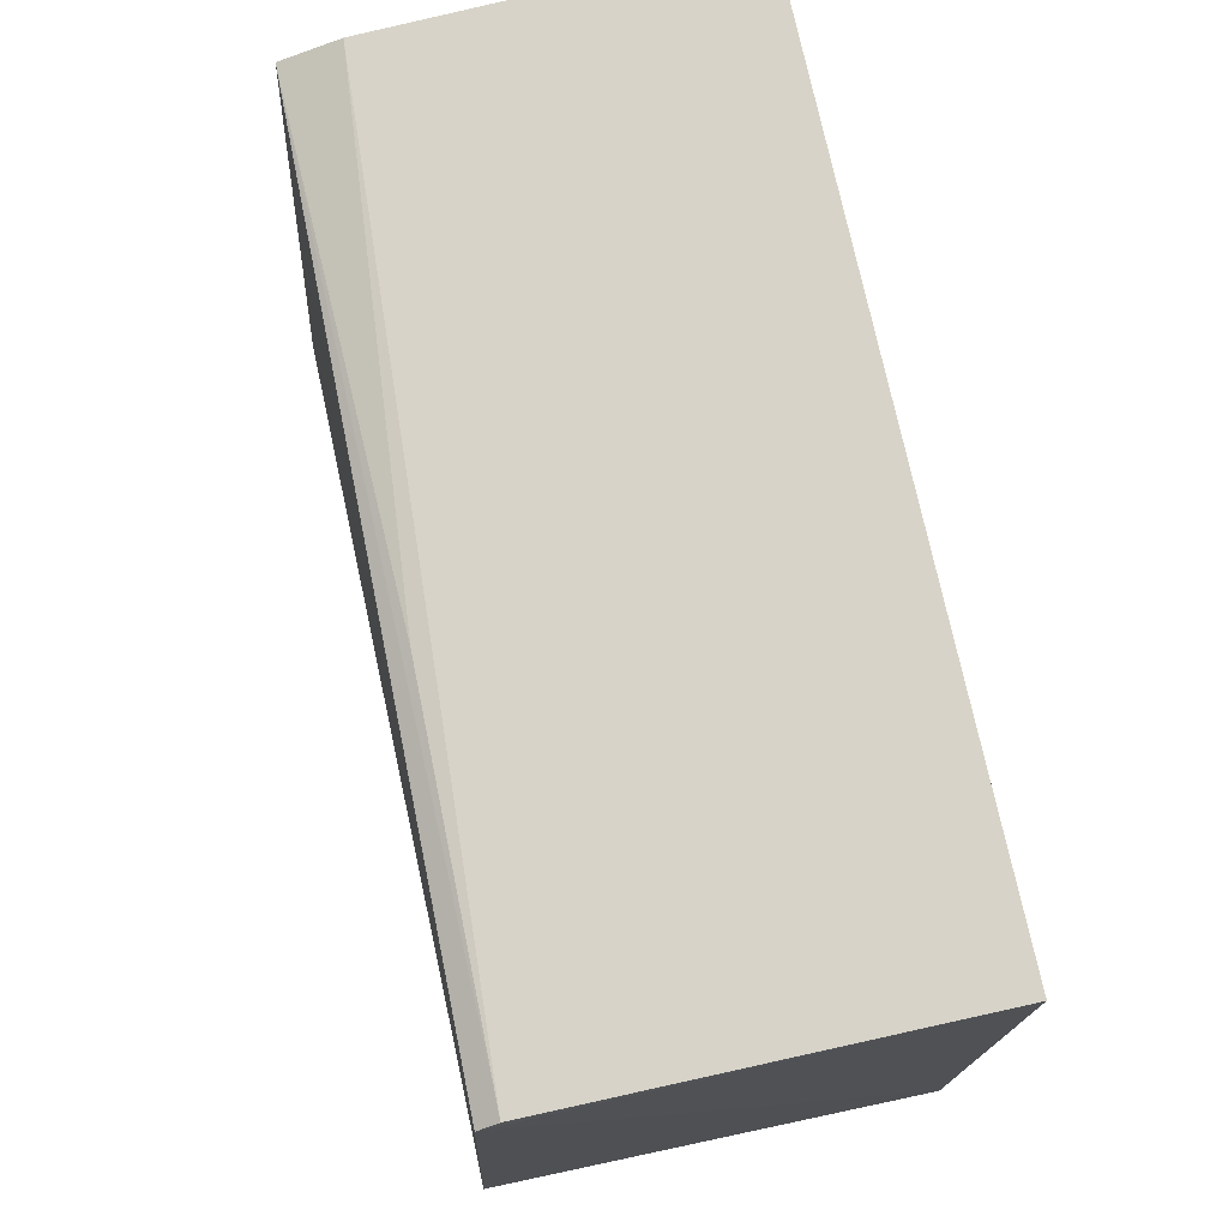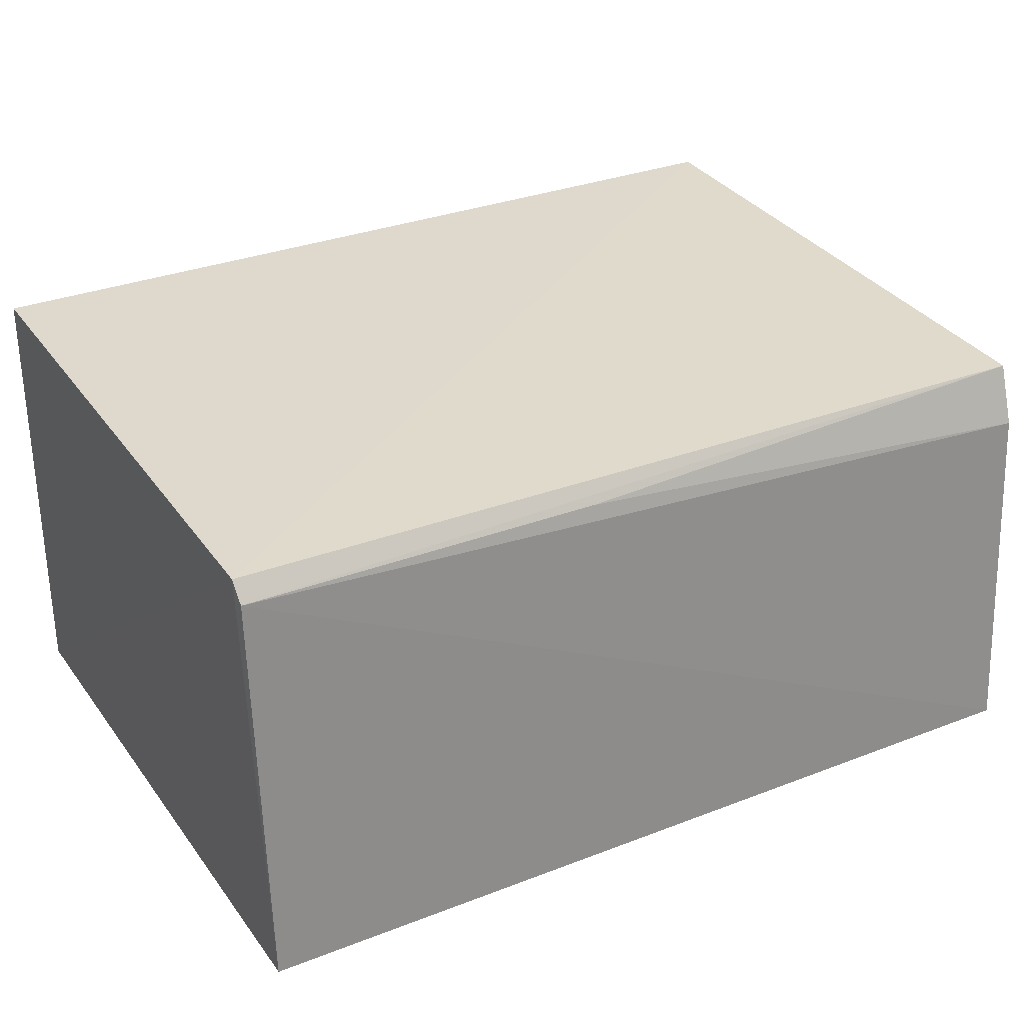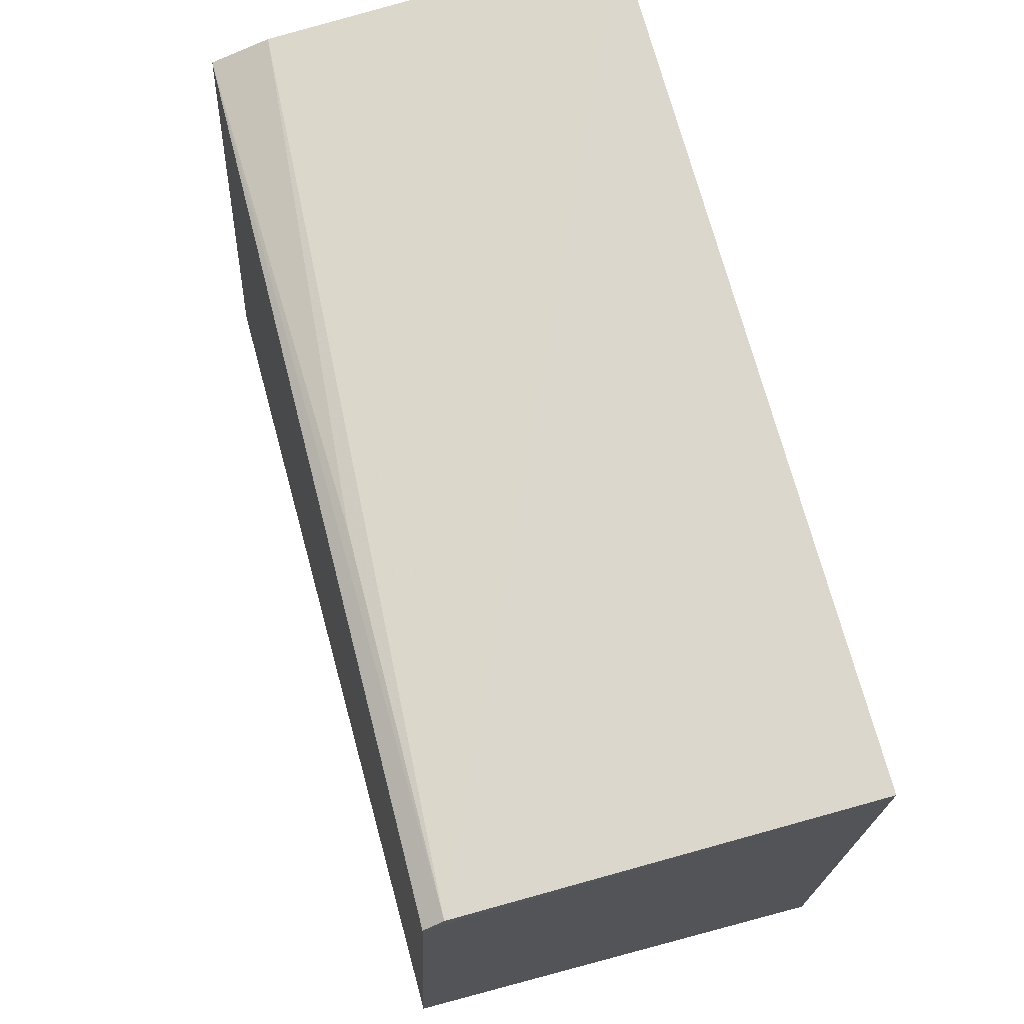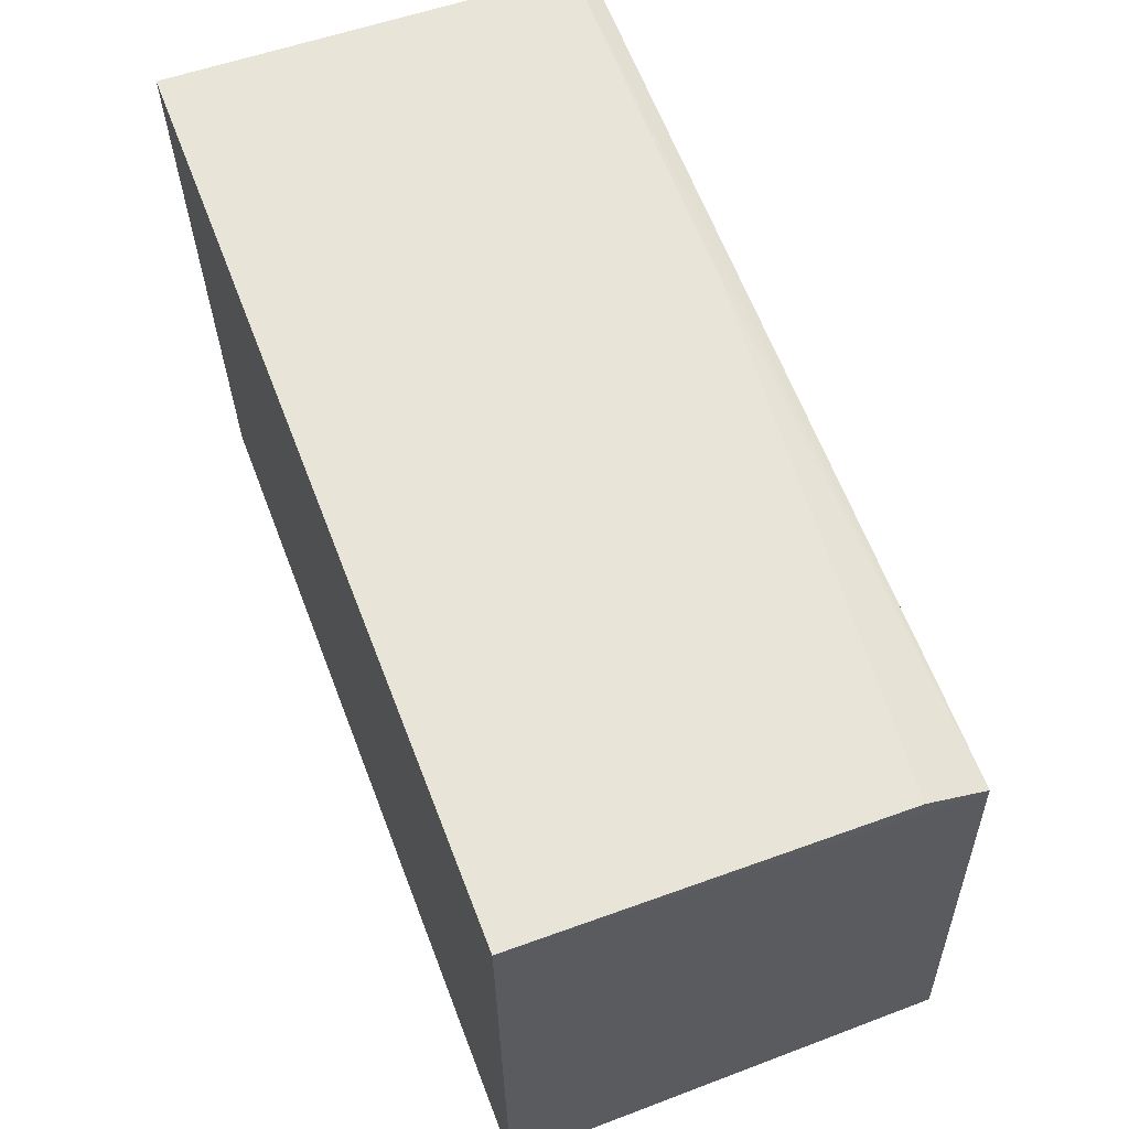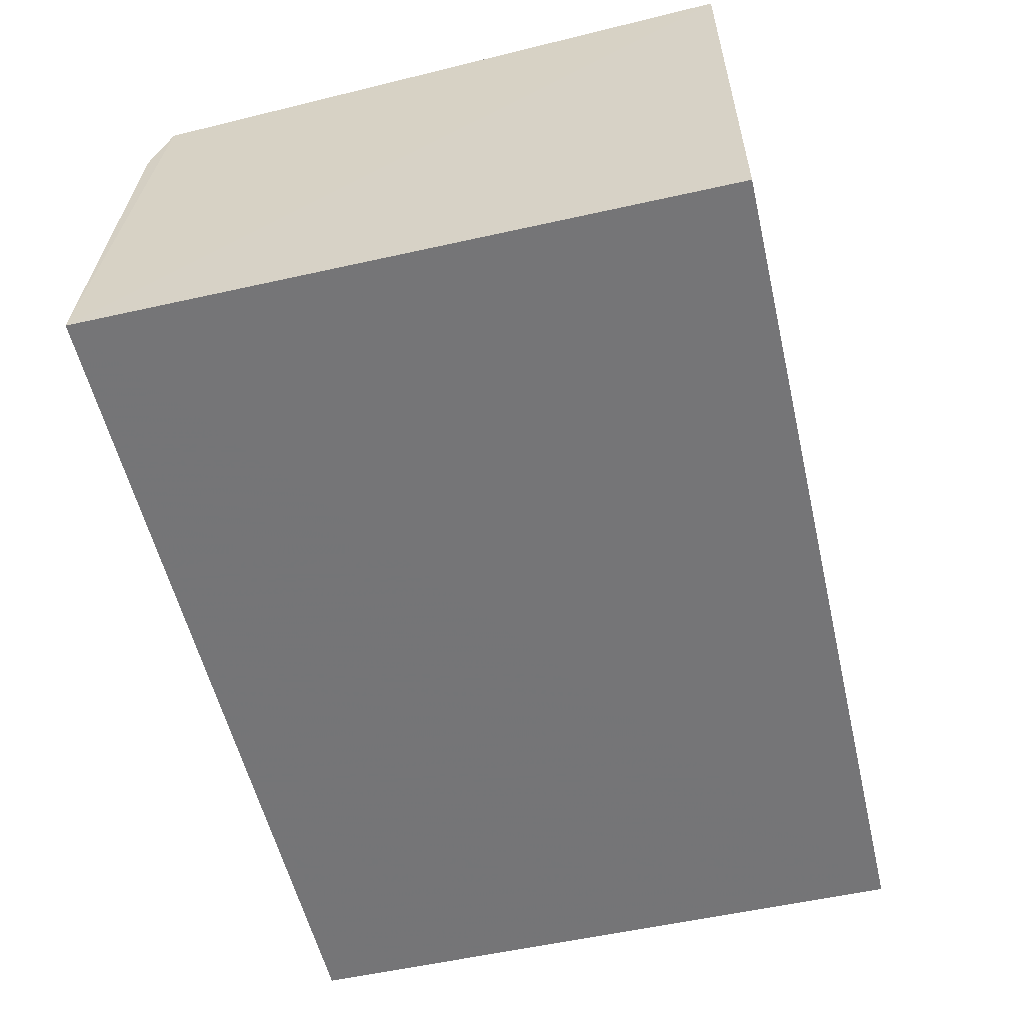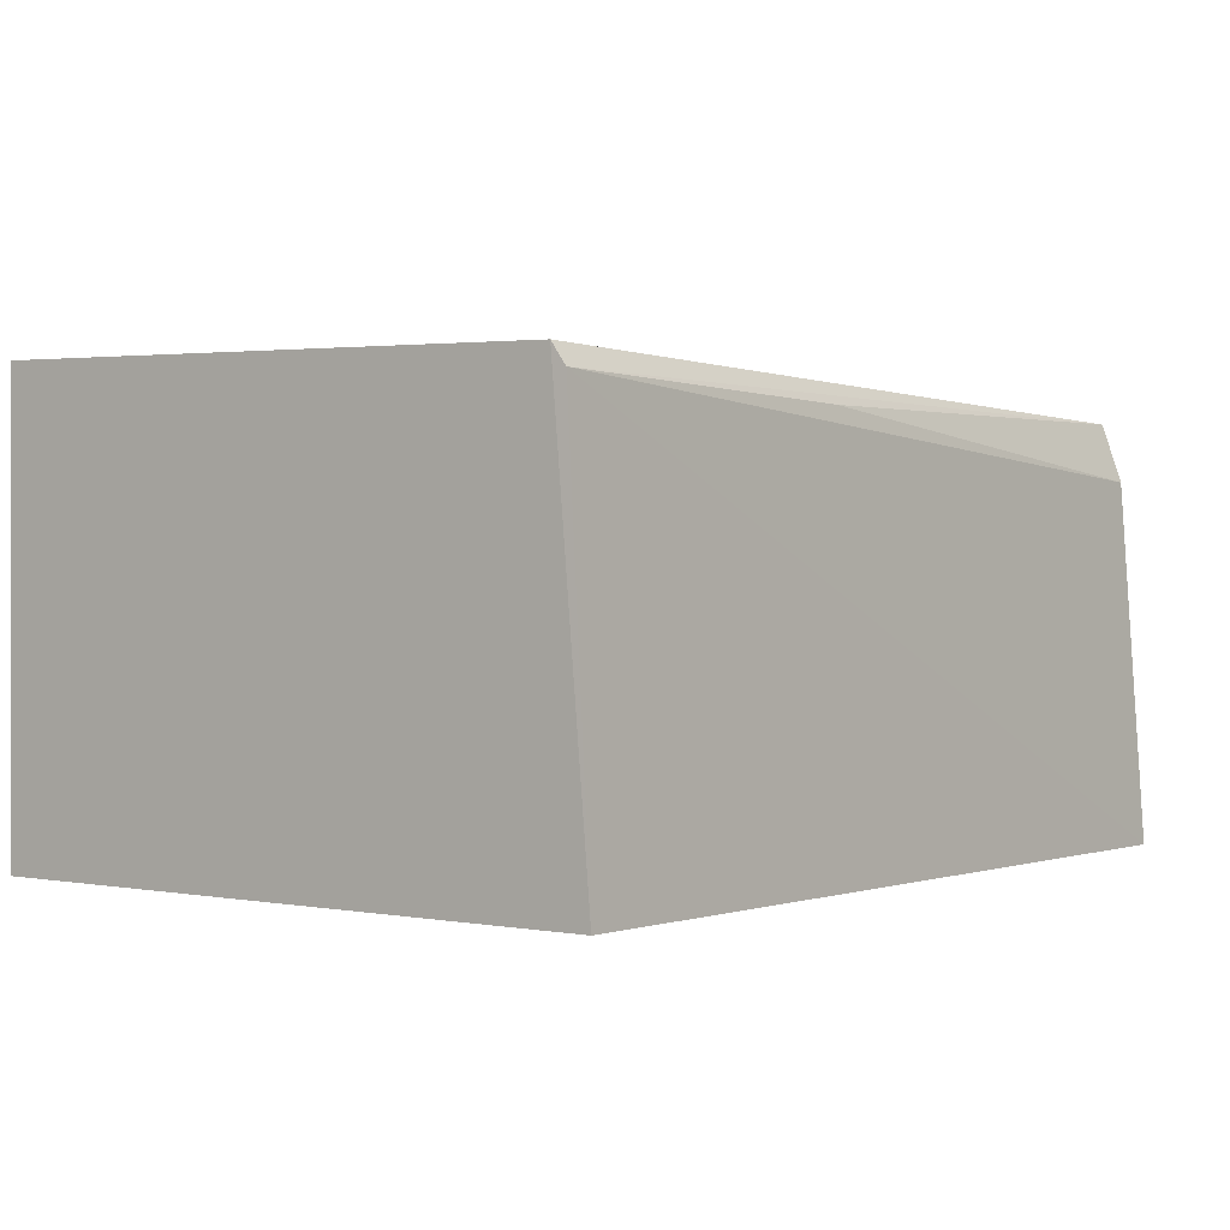
<metadata>
{"format":"obj","ext":"obj","renderer":"f3d","projection":"perspective","resolution":1024,"background":"white","views":[{"elev":73.9,"azim":-102.0,"up":"+Z"},{"elev":29.8,"azim":-29.8,"up":"+Y"},{"elev":71.2,"azim":-104.9,"up":"+Z"},{"elev":62.7,"azim":69.0,"up":"+Z"},{"elev":-56.5,"azim":103.1,"up":"+Y"},{"elev":-0.0,"azim":-52.5,"up":"+Y"}]}
</metadata>
<code>
v -0.0146 0.01686 0.1259
v -0.01453 0.001418 0.1269
v -0.01453 0.001475 0.09926
v -0.05244 0.02066 0.09927
v -0.05246 0.01881 0.1257
v -0.01453 0.02095 0.09926
v -0.05246 0.001475 0.09926
v -0.01455 0.01938 0.125
v -0.05242 0.001422 0.1267
v -0.05252 0.01968 0.1251
v -0.03684 0.0187 0.1256
f 5 2 1
f 6 2 3
f 7 3 2
f 7 6 3
f 7 4 6
f 8 1 2
f 8 2 6
f 9 7 2
f 9 2 5
f 10 4 7
f 10 5 8
f 10 8 6
f 10 6 4
f 10 9 5
f 10 7 9
f 11 8 5
f 11 5 1
f 11 1 8

</code>
